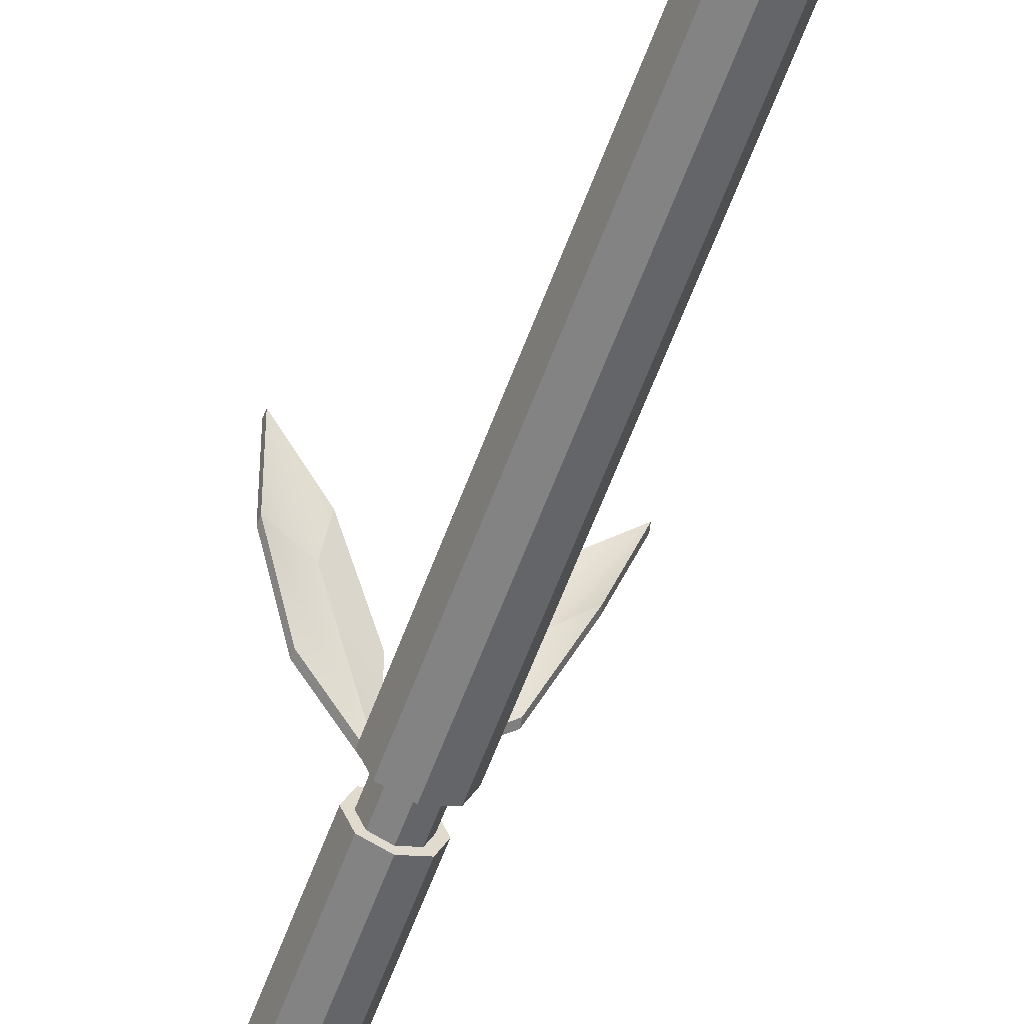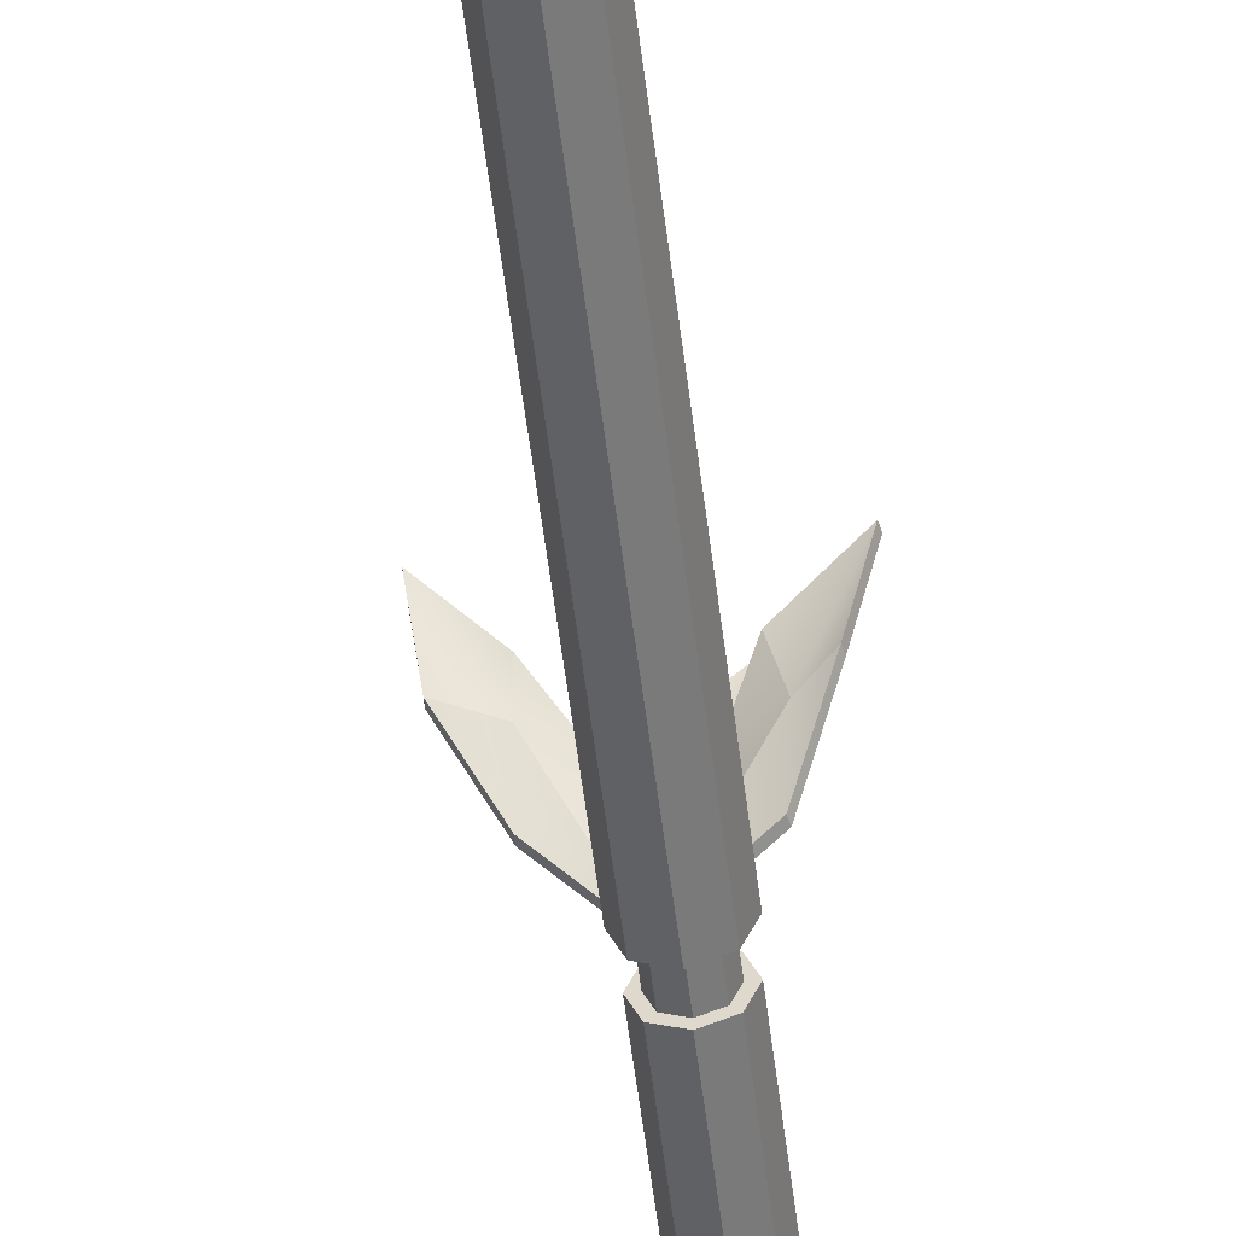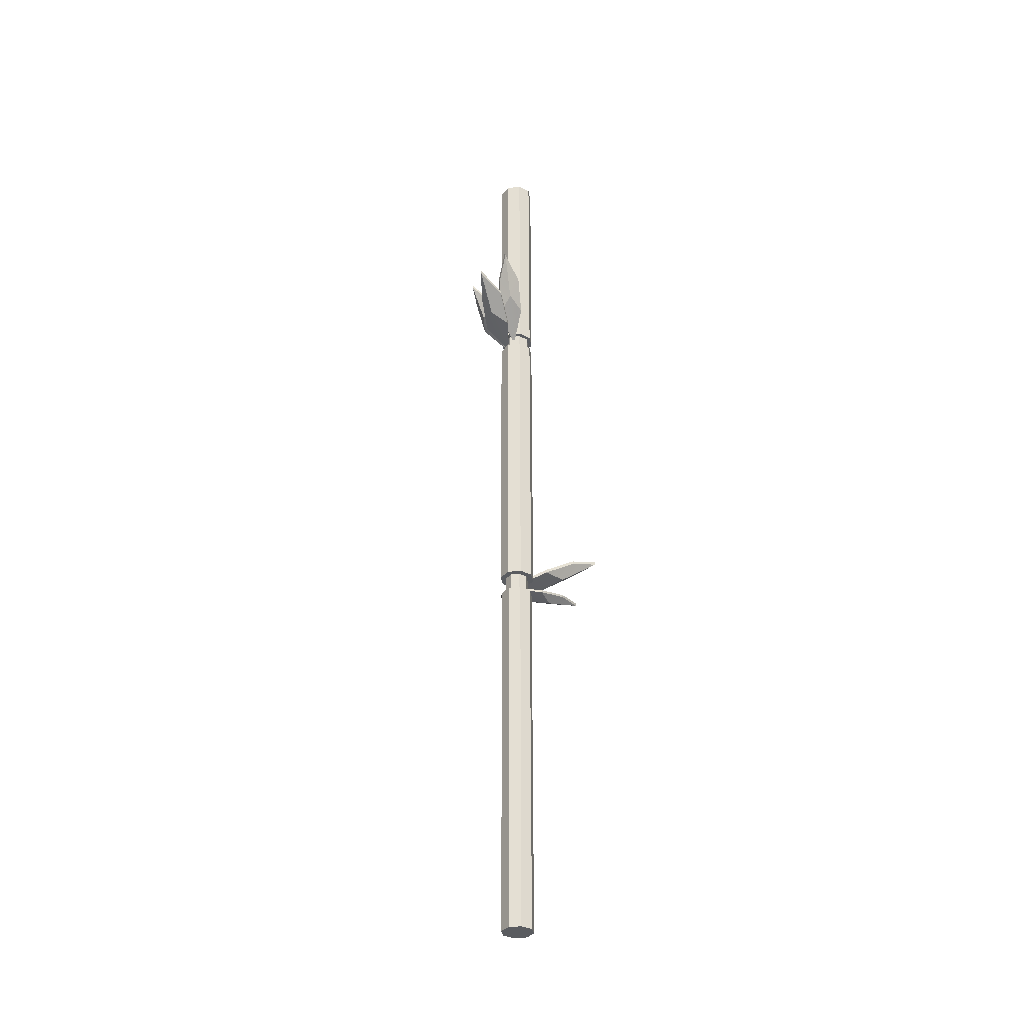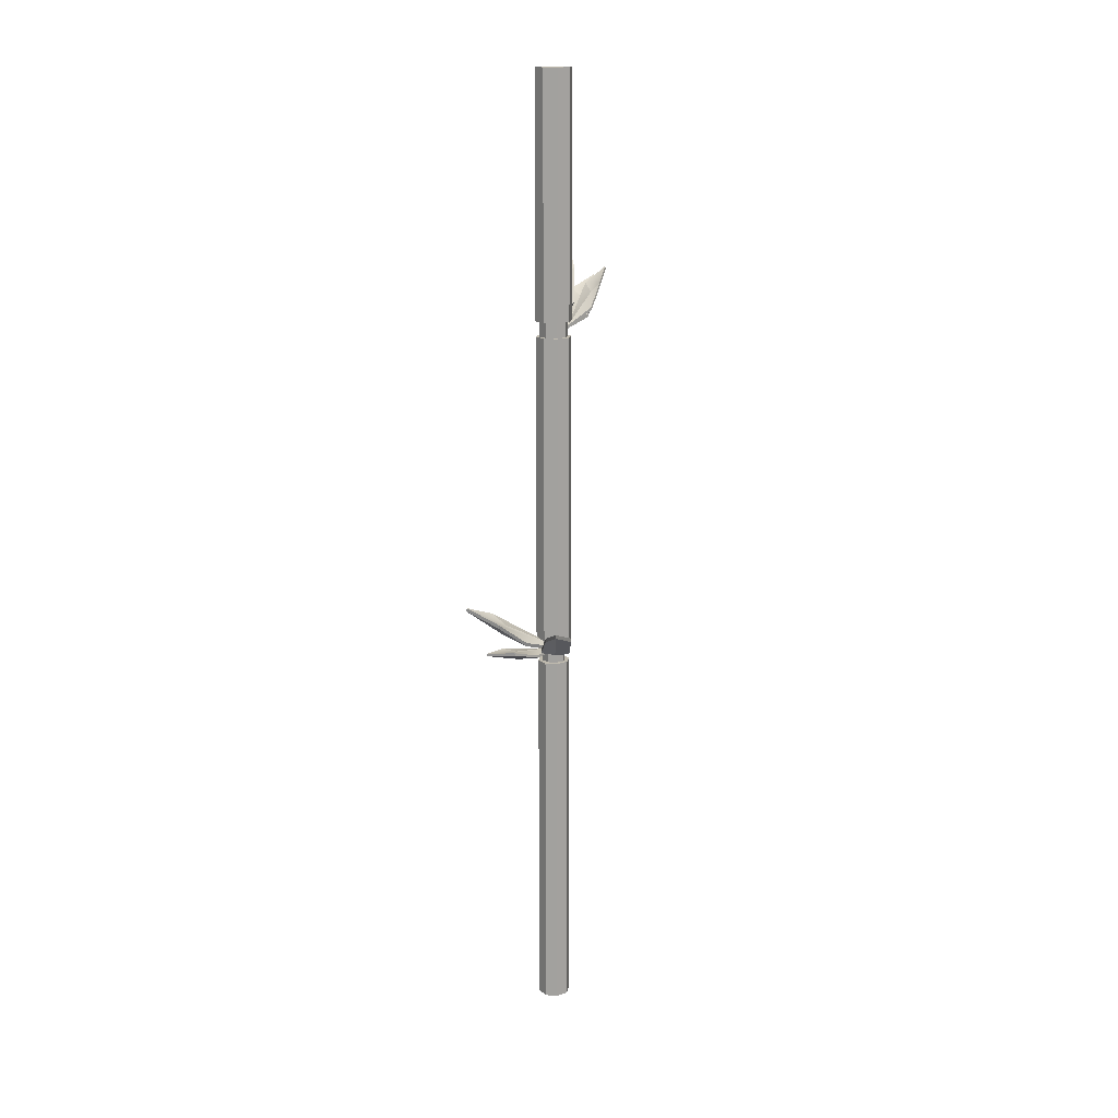
<metadata>
{"format":"obj","ext":"obj","renderer":"f3d","projection":"perspective","resolution":1024,"background":"white","views":[{"elev":-58.0,"azim":160.3,"up":"+Z"},{"elev":-54.4,"azim":-173.1,"up":"+Z"},{"elev":-34.3,"azim":-147.6,"up":"+Y"},{"elev":15.6,"azim":32.4,"up":"+Y"}]}
</metadata>
<code>
o Bambu 3
g Bambu 3
v 0.03798 1.422 -0.03264
v 0.03798 1.93 -0.03264
v 0.01072 1.93 -0.04393
v 0.01072 1.422 -0.04393
v -0.01655 1.93 -0.03264
v -0.01655 1.422 -0.03264
v -0.02784 1.93 -0.005376
v -0.02784 1.422 -0.005376
v -0.01655 1.93 0.02189
v -0.01655 1.422 0.02189
v 0.01072 1.93 0.03318
v 0.01072 1.422 0.03318
v 0.03798 1.93 0.02189
v 0.03798 1.422 0.02189
v 0.04928 1.93 -0.005376
v 0.04928 1.422 -0.005376
v 0.01072 1.422 -0.03516
v 0.01072 1.39 -0.03516
v 0.03178 1.39 -0.02644
v 0.03178 1.422 -0.02644
v -0.01034 1.422 -0.02644
v -0.01034 1.39 -0.02644
v -0.01907 1.422 -0.005376
v -0.01907 1.39 -0.005377
v -0.01034 1.422 0.01568
v -0.01034 1.39 0.01568
v 0.01072 1.422 0.02441
v 0.01072 1.39 0.02441
v 0.03178 1.422 0.01568
v 0.03178 1.39 0.01568
v 0.0405 1.422 -0.005376
v 0.0405 1.39 -0.005376
v 0.01072 1.39 -0.04337
v 0.01072 0.7248 -0.04337
v 0.03759 0.7248 -0.03224
v 0.03758 1.39 -0.03224
v -0.01615 1.39 -0.03224
v -0.01615 0.7248 -0.03225
v -0.02728 1.39 -0.005377
v -0.02728 0.7248 -0.005377
v -0.01615 1.39 0.02149
v -0.01615 0.7248 0.0215
v 0.01072 1.39 0.03262
v 0.01072 0.7248 0.03263
v 0.03758 1.39 0.02149
v 0.03759 0.7248 0.0215
v 0.04871 1.39 -0.005376
v 0.04872 0.7248 -0.005376
v 0.01072 0.7248 -0.03014
v 0.01072 0.6846 -0.03013
v 0.02823 0.6846 -0.02288
v 0.02823 0.7248 -0.02288
v -0.00679 0.7248 -0.02289
v -0.00679 0.6846 -0.02289
v -0.01404 0.7248 -0.005376
v -0.01404 0.6846 -0.005376
v -0.006789 0.7248 0.01213
v -0.006789 0.6846 0.01213
v 0.01072 0.7248 0.01939
v 0.01072 0.6846 0.01939
v 0.02823 0.7248 0.01214
v 0.02823 0.6846 0.01214
v 0.03548 0.7248 -0.005374
v 0.03548 0.6846 -0.005375
v 0.01072 0.6846 -0.03934
v 0.01072 -0.1101 -0.03933
v 0.03474 -0.1101 -0.02938
v 0.03473 0.6846 -0.02939
v -0.0133 0.6846 -0.02939
v -0.01329 -0.1101 -0.02939
v -0.02324 0.6846 -0.005377
v -0.02324 -0.1101 -0.005369
v -0.0133 0.6846 0.01864
v -0.0133 -0.1101 0.01864
v 0.01072 0.6846 0.02859
v 0.01072 -0.1101 0.02859
v 0.03473 0.6846 0.01864
v 0.03473 -0.1101 0.01865
v 0.04468 0.6846 -0.005375
v 0.04468 -0.1101 -0.005372
v 0.08619 0.7778 0.1432
v 0.08607 0.7855 0.1428
v 0.1383 0.813 0.1853
v 0.1384 0.8052 0.1856
v 0.1301 0.7849 0.1137
v 0.1302 0.7771 0.1141
v 0.09141 0.7364 0.06073
v 0.09153 0.7287 0.06107
v 0.02803 0.7091 0.004638
v 0.02815 0.7013 0.004981
v 0.03712 0.7367 0.08604
v 0.03723 0.729 0.08638
v 0.08911 0.7411 0.1127
v -0.0303 0.7331 0.1273
v -0.03092 0.7388 0.129
v -0.03457 0.742 0.185
v -0.03395 0.7363 0.1833
v 0.007535 0.739 0.1426
v 0.008157 0.7332 0.1409
v 0.02603 0.721 0.08504
v 0.02665 0.7153 0.08336
v 0.03257 0.7225 0.01658
v 0.0332 0.7167 0.0149
v -0.01498 0.7229 0.06357
v -0.01436 0.7171 0.06189
v -0.006888 0.7129 0.107
v -0.07708 0.7939 0.1007
v -0.07546 0.8014 0.1012
v -0.09744 0.8266 0.1657
v -0.09905 0.8191 0.1652
v -0.03639 0.7905 0.135
v -0.038 0.783 0.1344
v -0.004445 0.7414 0.07826
v -0.006062 0.7338 0.07769
v 0.02754 0.716 -0.0007623
v 0.02593 0.7084 -0.001336
v -0.04268 0.7529 0.03361
v -0.04429 0.7453 0.03304
v -0.05363 0.7534 0.09118
v -0.04835 0.7781 0.09306
v -0.02318 1.512 -0.1367
v -0.01985 1.519 -0.1357
v -0.0552 1.569 -0.1646
v -0.05853 1.562 -0.1656
v -0.05425 1.531 -0.103
v -0.05758 1.525 -0.1041
v -0.03792 1.468 -0.06474
v -0.04125 1.462 -0.0658
v 0.007864 1.412 -0.02494
v 0.004536 1.405 -0.02601
v 0.005172 1.45 -0.09536
v 0.001844 1.444 -0.09642
v -0.03828 1.479 -0.1121
v -0.02741 1.499 -0.1086
v 0.05935 1.487 -0.1112
v 0.05877 1.492 -0.1096
v 0.04654 1.522 -0.151
v 0.04711 1.517 -0.1525
v 0.02116 1.489 -0.1136
v 0.02173 1.484 -0.1152
v 0.02246 1.444 -0.07617
v 0.02304 1.439 -0.07773
v 0.03495 1.412 -0.02248
v 0.03553 1.407 -0.02404
v 0.0642 1.446 -0.06563
v 0.06478 1.44 -0.06719
v 0.04652 1.456 -0.1023
v 0.0164 1.464 -0.1562
v 0.0164 1.472 -0.1562
v -0.01699 1.495 -0.2103
v -0.01699 1.487 -0.2103
v -0.03102 1.472 -0.1436
v -0.03102 1.464 -0.1436
v -0.01264 1.429 -0.08343
v -0.01264 1.422 -0.08343
v 0.02658 1.407 -0.01411
v 0.02658 1.4 -0.01411
v 0.0427 1.429 -0.08965
v 0.0427 1.422 -0.08965
v 0.004795 1.431 -0.1287
v 0.01072 -0.1101 -0.005371
v 0.08874 0.7665 0.1116
v -0.008921 0.7317 0.1125
v 0.04463 1.474 -0.09724
v 0.004795 1.455 -0.1287
f 2 3 5
f 5 7 2
f 66 161 70
f 74 161 76
f 3 2 1
f 1 4 3
f 5 3 4
f 4 6 5
f 7 5 6
f 6 8 7
f 9 7 8
f 8 10 9
f 11 9 10
f 10 12 11
f 13 11 12
f 12 14 13
f 15 13 14
f 14 16 15
f 2 15 16
f 16 1 2
f 19 18 17
f 17 20 19
f 18 22 21
f 21 17 18
f 22 24 23
f 23 21 22
f 24 26 25
f 25 23 24
f 26 28 27
f 27 25 26
f 28 30 29
f 29 27 28
f 30 32 31
f 31 29 30
f 32 19 20
f 20 31 32
f 35 34 33
f 33 36 35
f 34 38 37
f 37 33 34
f 38 40 39
f 39 37 38
f 40 42 41
f 41 39 40
f 42 44 43
f 43 41 42
f 44 46 45
f 45 43 44
f 46 48 47
f 47 45 46
f 48 35 36
f 36 47 48
f 51 50 49
f 49 52 51
f 50 54 53
f 53 49 50
f 54 56 55
f 55 53 54
f 56 58 57
f 57 55 56
f 58 60 59
f 59 57 58
f 60 62 61
f 61 59 60
f 62 64 63
f 63 61 62
f 64 51 52
f 52 63 64
f 67 66 65
f 65 68 67
f 66 70 69
f 69 65 66
f 70 72 71
f 71 69 70
f 72 74 73
f 73 71 72
f 74 76 75
f 75 73 74
f 76 78 77
f 77 75 76
f 78 80 79
f 79 77 78
f 80 67 68
f 68 79 80
f 9 15 2
f 2 7 9
f 11 13 15
f 15 9 11
f 83 82 81
f 81 84 83
f 85 83 84
f 84 86 85
f 87 85 86
f 86 88 87
f 89 87 88
f 88 90 89
f 91 89 90
f 90 92 91
f 82 91 92
f 92 81 82
f 92 93 84
f 84 81 92
f 88 93 92
f 92 90 88
f 86 84 93
f 93 88 86
f 96 95 94
f 94 97 96
f 98 96 97
f 97 99 98
f 100 98 99
f 99 101 100
f 102 100 101
f 101 103 102
f 104 102 103
f 103 105 104
f 95 104 105
f 105 94 95
f 105 106 97
f 97 94 105
f 99 97 106
f 106 101 99
f 103 101 106
f 106 105 103
f 109 108 107
f 107 110 109
f 111 109 110
f 110 112 111
f 113 111 112
f 112 114 113
f 115 113 114
f 114 116 115
f 117 115 116
f 116 118 117
f 108 117 118
f 118 107 108
f 118 119 110
f 110 107 118
f 112 110 119
f 119 114 112
f 116 114 119
f 119 118 116
f 109 111 120
f 120 108 109
f 117 108 120
f 120 115 117
f 115 120 111
f 111 113 115
f 123 122 121
f 121 124 123
f 125 123 124
f 124 126 125
f 127 125 126
f 126 128 127
f 129 127 128
f 128 130 129
f 131 129 130
f 130 132 131
f 122 131 132
f 132 121 122
f 132 133 124
f 124 121 132
f 126 124 133
f 133 128 126
f 130 128 133
f 133 132 130
f 125 134 122
f 122 123 125
f 129 134 125
f 125 127 129
f 122 134 129
f 129 131 122
f 137 136 135
f 135 138 137
f 139 137 138
f 138 140 139
f 141 139 140
f 140 142 141
f 143 141 142
f 142 144 143
f 145 143 144
f 144 146 145
f 136 145 146
f 146 135 136
f 146 147 138
f 138 135 146
f 140 138 147
f 147 142 140
f 144 142 147
f 147 146 144
f 150 149 148
f 148 151 150
f 152 150 151
f 151 153 152
f 154 152 153
f 153 155 154
f 156 154 155
f 155 157 156
f 158 156 157
f 157 159 158
f 149 158 159
f 159 148 149
f 159 160 151
f 151 148 159
f 155 160 159
f 159 157 155
f 153 151 160
f 160 155 153
f 80 161 66
f 66 67 80
f 72 70 161
f 161 74 72
f 76 161 80
f 80 78 76
f 85 162 82
f 82 83 85
f 91 82 162
f 162 89 91
f 89 162 85
f 85 87 89
f 98 163 95
f 95 96 98
f 104 95 163
f 163 102 104
f 102 163 98
f 98 100 102
f 139 164 136
f 136 137 139
f 145 136 164
f 164 143 145
f 143 164 139
f 139 141 143
f 152 165 149
f 149 150 152
f 158 149 165
f 165 156 158
f 156 165 152
f 152 154 156
f 20 17 4
f 4 1 20
f 6 4 17
f 17 21 6
f 31 20 1
f 1 16 31
f 8 6 21
f 21 23 8
f 29 31 16
f 16 14 29
f 10 8 23
f 23 25 10
f 27 29 14
f 14 12 27
f 12 10 25
f 25 27 12
f 36 33 18
f 18 19 36
f 22 18 33
f 33 37 22
f 47 36 19
f 19 32 47
f 24 22 37
f 37 39 24
f 45 47 32
f 32 30 45
f 26 24 39
f 39 41 26
f 43 45 30
f 30 28 43
f 28 26 41
f 41 43 28
f 52 49 34
f 34 35 52
f 38 34 49
f 49 53 38
f 63 52 35
f 35 48 63
f 40 38 53
f 53 55 40
f 61 63 48
f 48 46 61
f 42 40 55
f 55 57 42
f 59 61 46
f 46 44 59
f 44 42 57
f 57 59 44
f 68 65 50
f 50 51 68
f 54 50 65
f 65 69 54
f 79 68 51
f 51 64 79
f 56 54 69
f 69 71 56
f 77 79 64
f 64 62 77
f 58 56 71
f 71 73 58
f 75 77 62
f 62 60 75
f 60 58 73
f 73 75 60

</code>
